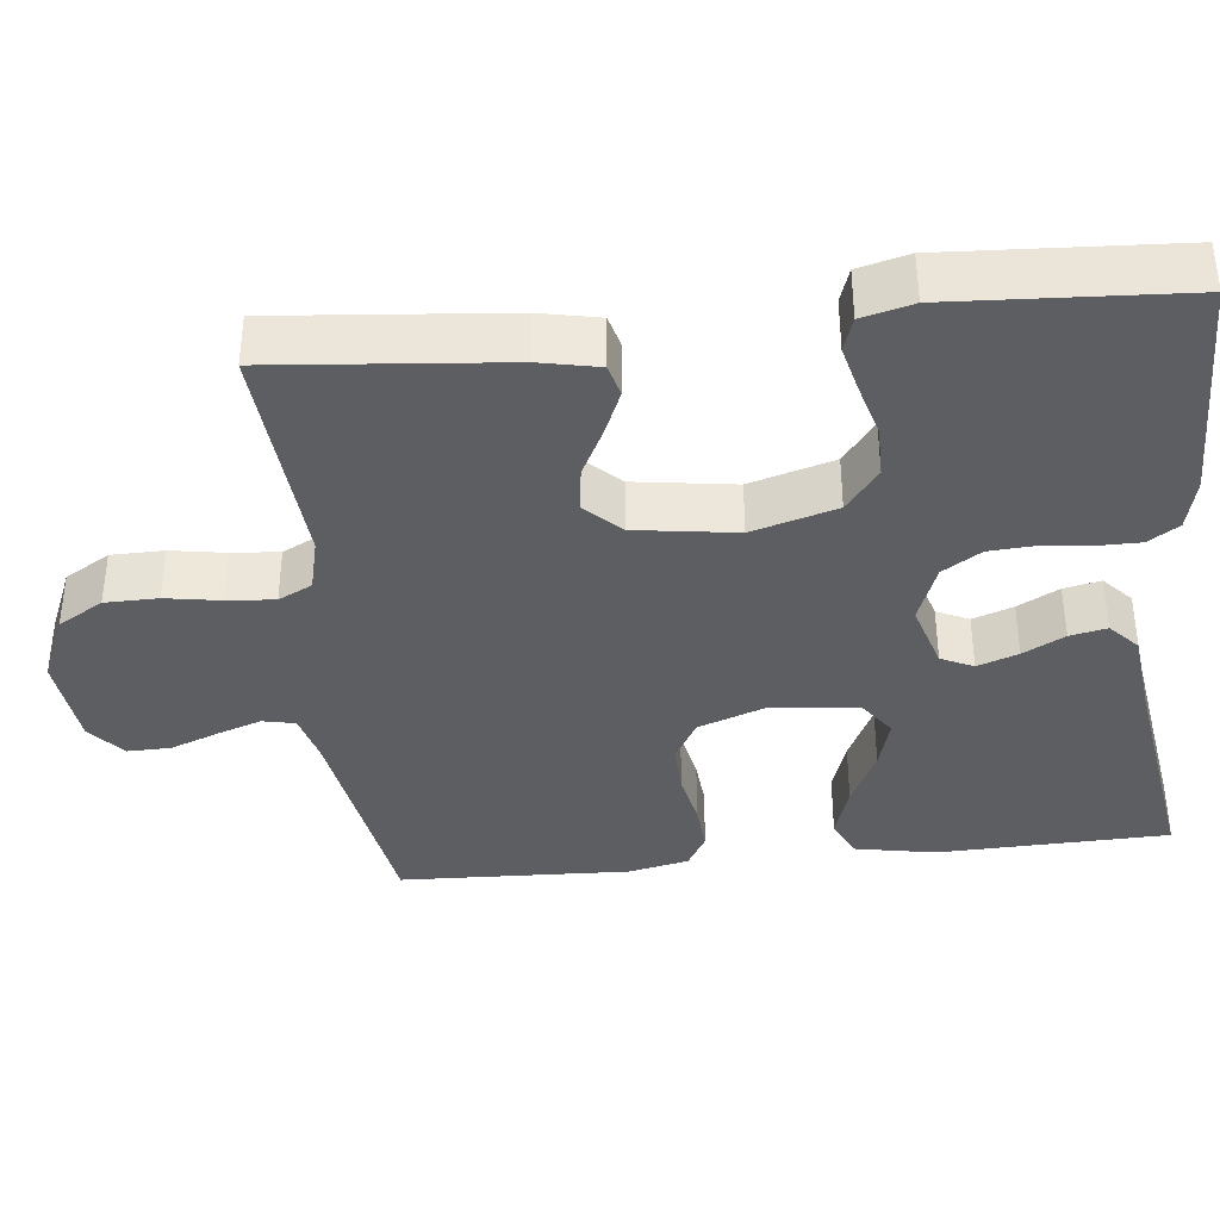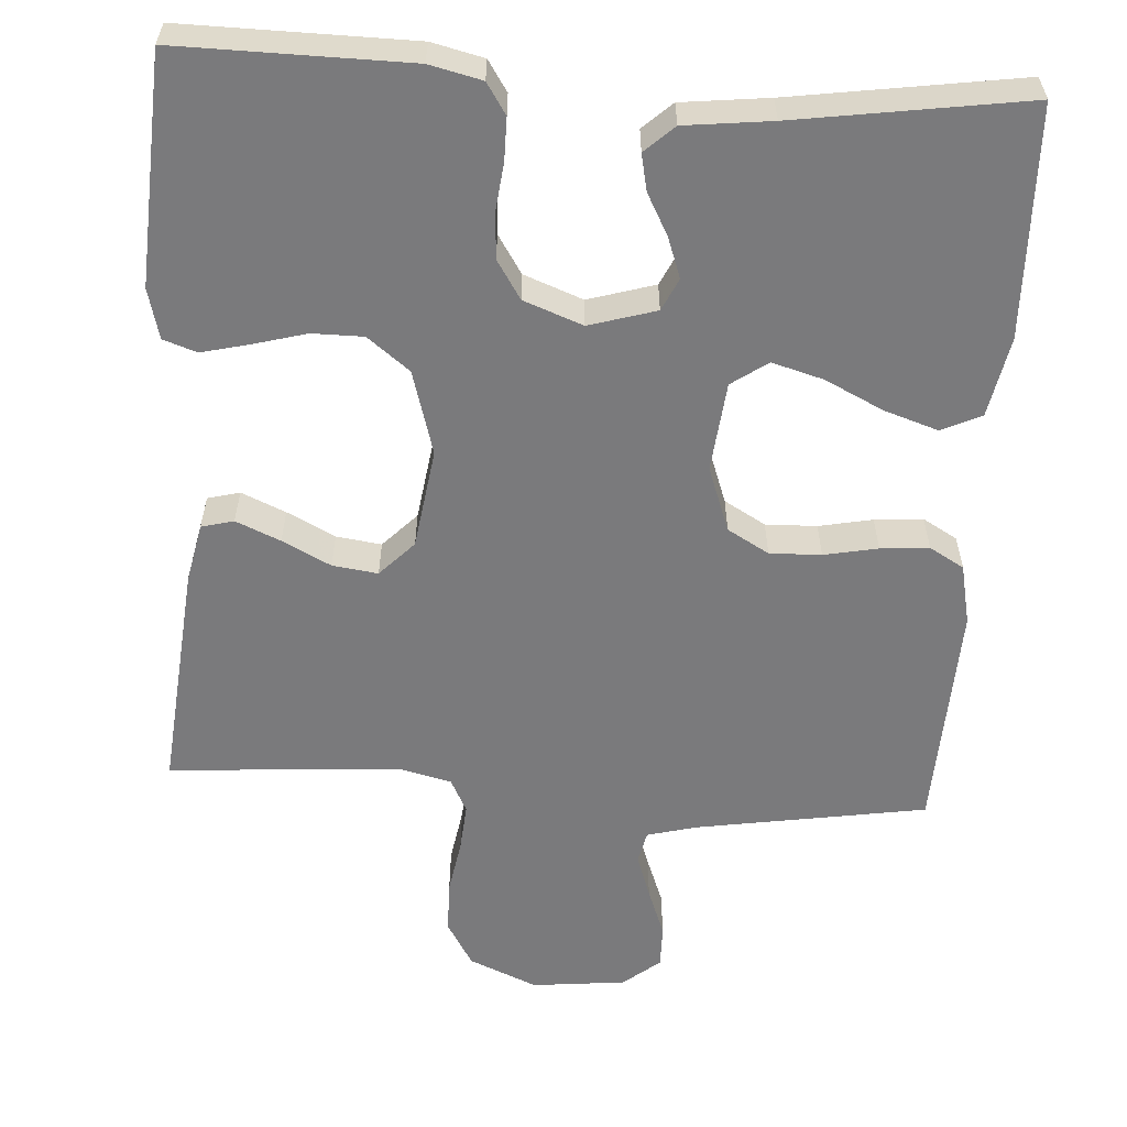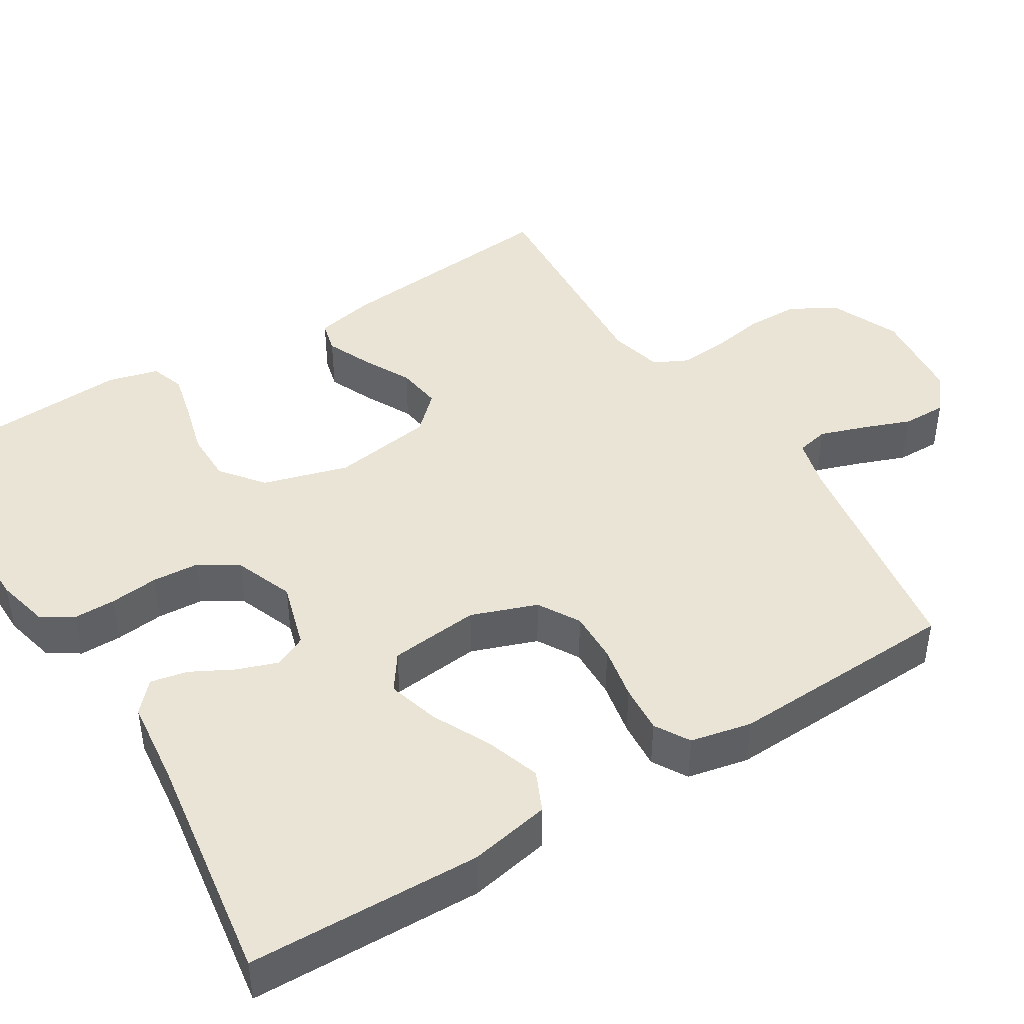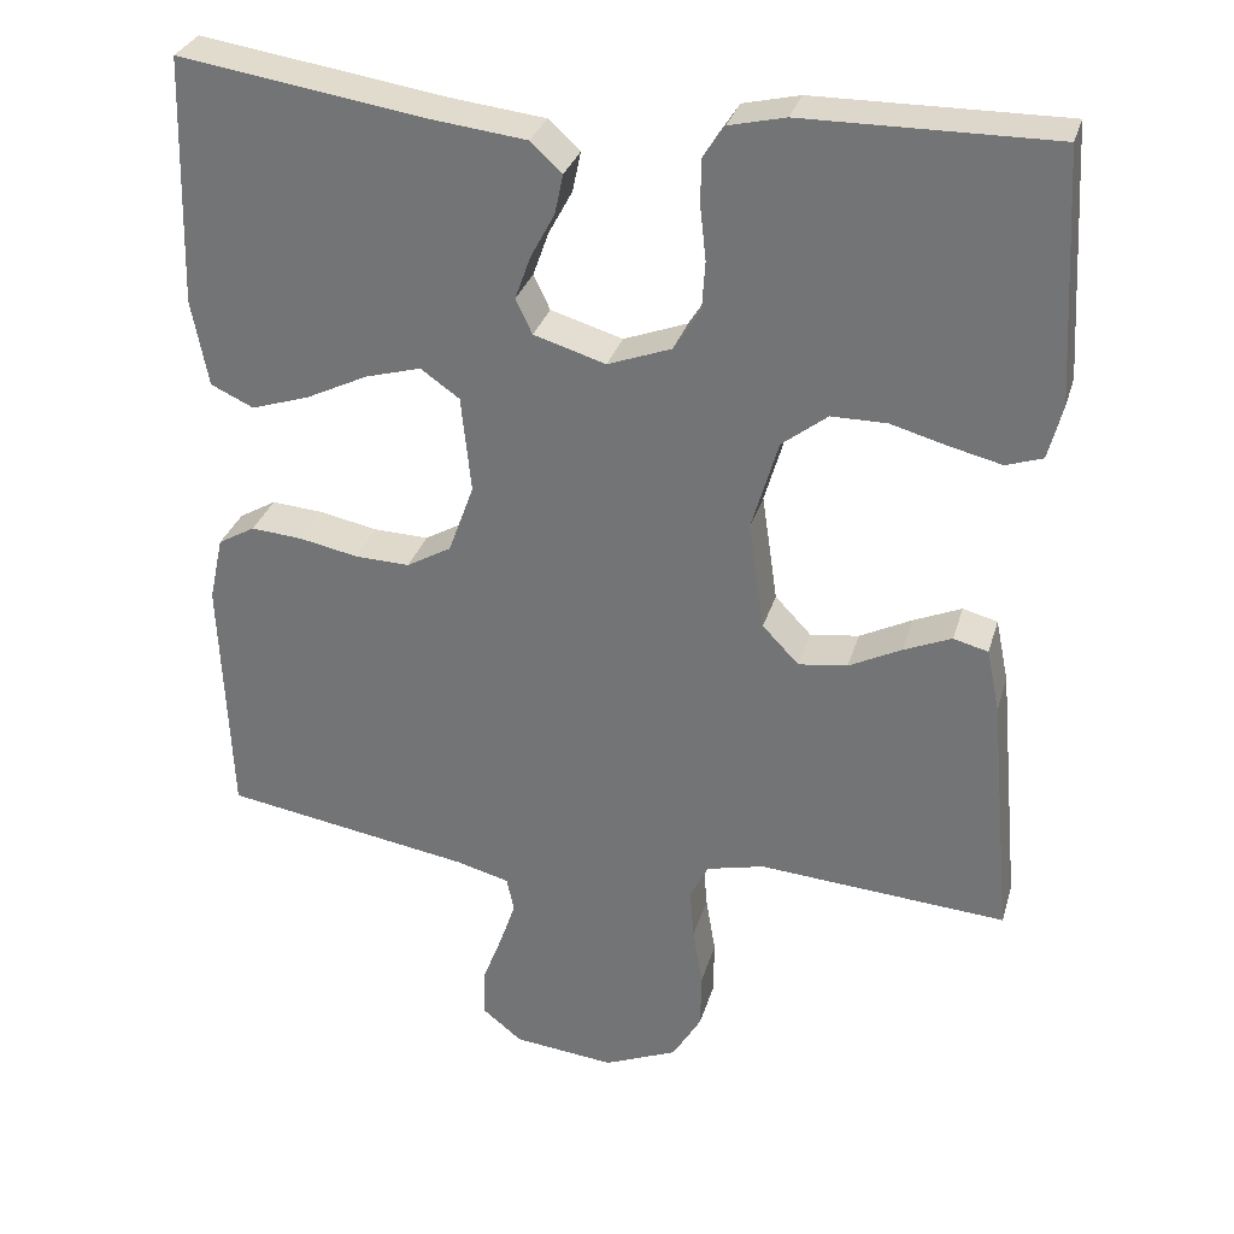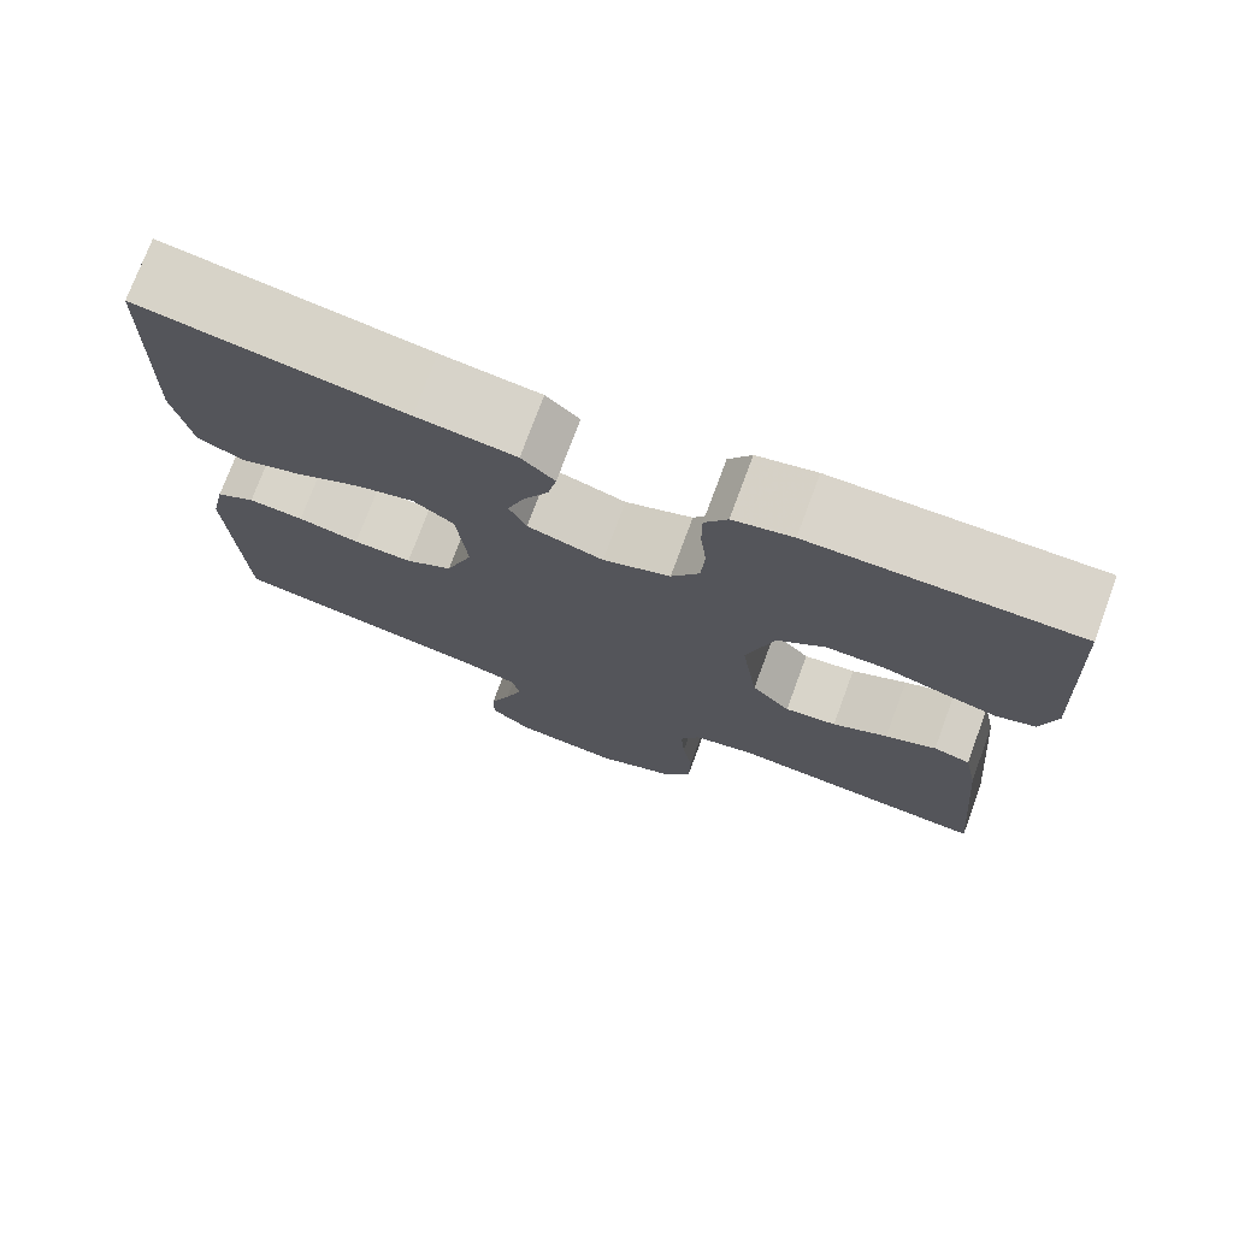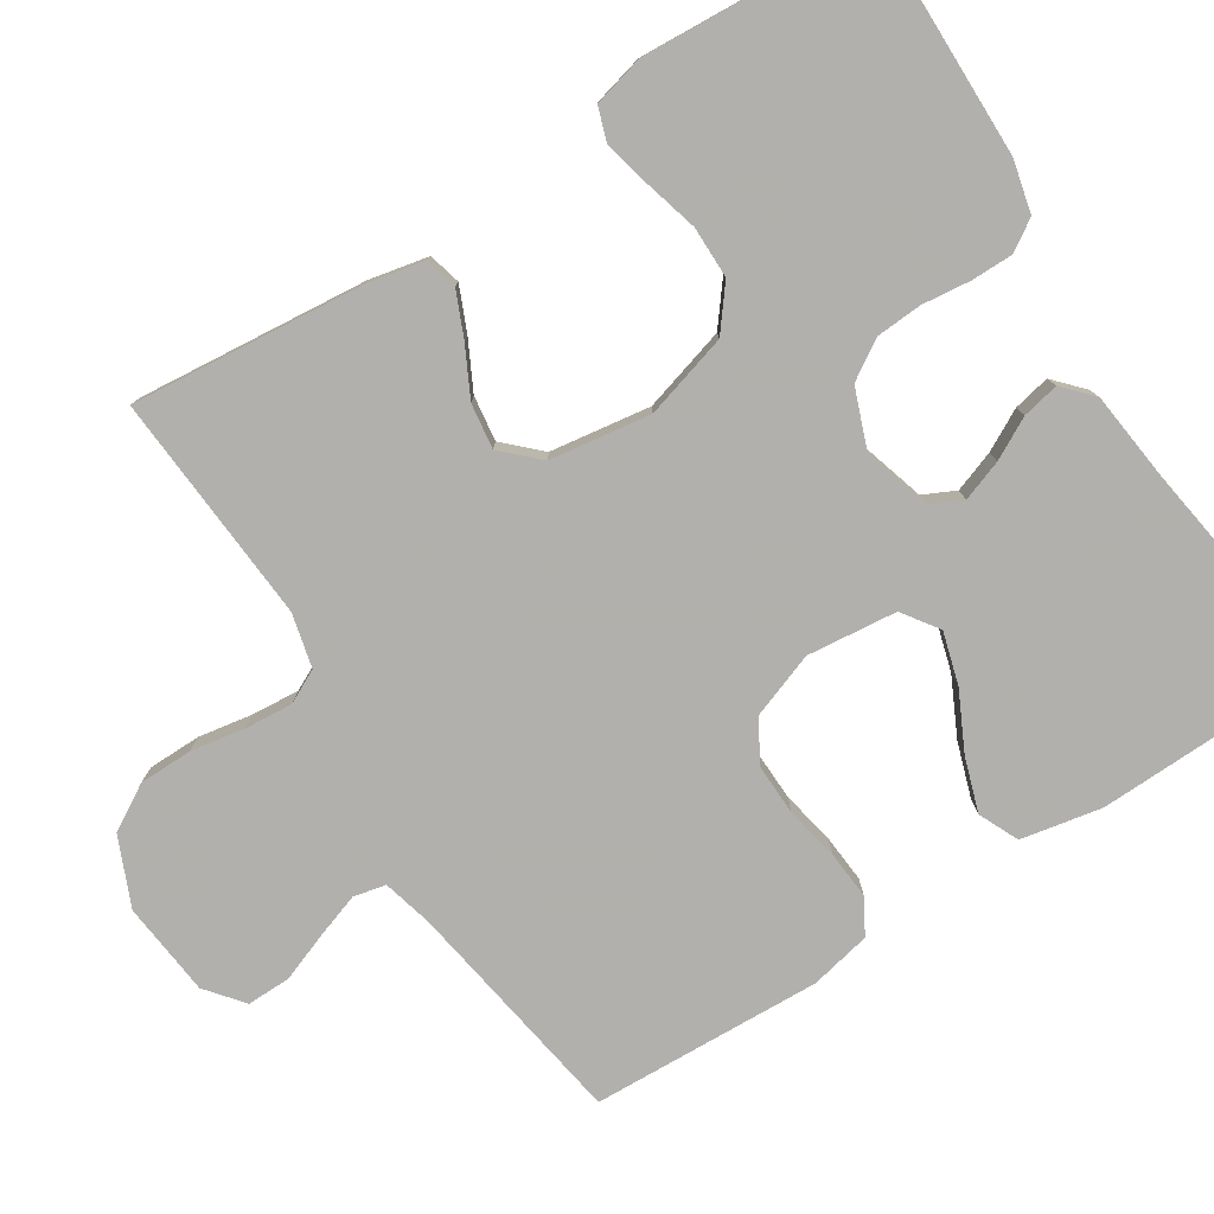
<metadata>
{"format":"obj","ext":"obj","renderer":"f3d","projection":"perspective","resolution":1024,"background":"white","views":[{"elev":-37.6,"azim":-83.8,"up":"+Y"},{"elev":-58.2,"azim":-3.7,"up":"+Y"},{"elev":43.8,"azim":58.0,"up":"+Y"},{"elev":30.9,"azim":-164.5,"up":"+Z"},{"elev":74.9,"azim":-159.7,"up":"+Z"},{"elev":-78.6,"azim":-57.6,"up":"+Y"}]}
</metadata>
<code>
v 0.5 0.07 0.5
v 0.509 0.07 0.2
v 0.489 0.07 0.095
v 0.437 0.07 0.071
v 0.367 0.07 0.094
v 0.291 0.07 0.131
v 0.224 0.07 0.15
v 0.177 0.07 0.117
v 0.165 0.07 0
v 0.196 0.07 -0.085
v 0.25 0.07 -0.116
v 0.317 0.07 -0.114
v 0.387 0.07 -0.1
v 0.45 0.07 -0.095
v 0.495 0.07 -0.121
v 0.512 0.07 -0.2
v 0.5 0.07 -0.5
v 0.2 0.07 -0.549
v 0.135 0.07 -0.566
v 0.126 0.07 -0.608
v 0.146 0.07 -0.666
v 0.17 0.07 -0.729
v 0.171 0.07 -0.786
v 0.123 0.07 -0.825
v 0 0.07 -0.838
v -0.089 0.07 -0.8
v -0.124 0.07 -0.741
v -0.125 0.07 -0.672
v -0.113 0.07 -0.601
v -0.108 0.07 -0.539
v -0.13 0.07 -0.495
v -0.2 0.07 -0.478
v -0.5 0.07 -0.5
v -0.472 0.07 -0.2
v -0.456 0.07 -0.123
v -0.414 0.07 -0.112
v -0.356 0.07 -0.137
v -0.293 0.07 -0.169
v -0.234 0.07 -0.177
v -0.19 0.07 -0.131
v -0.171 0.07 0
v -0.203 0.07 0.11
v -0.258 0.07 0.153
v -0.325 0.07 0.153
v -0.394 0.07 0.134
v -0.456 0.07 0.119
v -0.5 0.07 0.134
v -0.517 0.07 0.2
v -0.5 0.07 0.5
v -0.2 0.07 0.497
v -0.132 0.07 0.481
v -0.106 0.07 0.441
v -0.106 0.07 0.386
v -0.113 0.07 0.323
v -0.109 0.07 0.263
v -0.077 0.07 0.213
v 0 0.07 0.184
v 0.087 0.07 0.21
v 0.107 0.07 0.252
v 0.088 0.07 0.305
v 0.059 0.07 0.359
v 0.049 0.07 0.407
v 0.087 0.07 0.442
v 0.2 0.07 0.455
v 0.5 0 0.5
v 0.509 0 0.2
v 0.489 0 0.095
v 0.437 0 0.071
v 0.367 0 0.094
v 0.291 0 0.131
v 0.224 0 0.15
v 0.177 0 0.117
v 0.165 0 0
v 0.196 0 -0.085
v 0.25 0 -0.116
v 0.317 0 -0.114
v 0.387 0 -0.1
v 0.45 0 -0.095
v 0.495 0 -0.121
v 0.512 0 -0.2
v 0.5 0 -0.5
v 0.2 0 -0.549
v 0.135 0 -0.566
v 0.126 0 -0.608
v 0.146 0 -0.666
v 0.17 0 -0.729
v 0.171 0 -0.786
v 0.123 0 -0.825
v 0 0 -0.838
v -0.089 0 -0.8
v -0.124 0 -0.741
v -0.125 0 -0.672
v -0.113 0 -0.601
v -0.108 0 -0.539
v -0.13 0 -0.495
v -0.2 0 -0.478
v -0.5 0 -0.5
v -0.472 0 -0.2
v -0.456 0 -0.123
v -0.414 0 -0.112
v -0.356 0 -0.137
v -0.293 0 -0.169
v -0.234 0 -0.177
v -0.19 0 -0.131
v -0.171 0 0
v -0.203 0 0.11
v -0.258 0 0.153
v -0.325 0 0.153
v -0.394 0 0.134
v -0.456 0 0.119
v -0.5 0 0.134
v -0.517 0 0.2
v -0.5 0 0.5
v -0.2 0 0.497
v -0.132 0 0.481
v -0.106 0 0.441
v -0.106 0 0.386
v -0.113 0 0.323
v -0.109 0 0.263
v -0.077 0 0.213
v 0 0 0.184
v 0.087 0 0.21
v 0.107 0 0.252
v 0.088 0 0.305
v 0.059 0 0.359
v 0.049 0 0.407
v 0.087 0 0.442
v 0.2 0 0.455
f 62 63 64
f 61 62 64
f 60 61 64
f 4 5 6
f 3 4 6
f 2 3 6
f 1 2 6
f 64 1 6
f 60 64 6
f 59 60 6
f 58 59 6 7
f 57 58 7 8
f 56 57 8 9
f 52 53 54
f 51 52 54
f 50 51 54
f 49 50 54
f 48 49 54
f 47 48 54
f 46 47 54
f 45 46 54
f 44 45 54
f 43 44 54 55
f 42 43 55 56
f 36 37 38
f 35 36 38
f 34 35 38
f 33 34 38
f 32 33 38
f 31 32 38 39
f 30 31 39 40
f 27 28 29
f 26 27 29
f 25 26 29
f 24 25 29
f 23 24 29
f 22 23 29
f 21 22 29
f 20 21 29 30
f 30 40 41
f 20 30 41
f 19 20 41
f 16 17 18
f 15 16 18
f 14 15 18
f 13 14 18
f 12 13 18
f 11 12 18 19
f 56 9 10
f 42 56 10
f 41 42 10
f 19 41 10
f 10 11 19
f 128 127 126
f 128 126 125
f 128 125 124
f 70 69 68
f 70 68 67
f 70 67 66
f 70 66 65
f 70 65 128
f 70 128 124
f 70 124 123
f 71 70 123 122
f 72 71 122 121
f 73 72 121 120
f 118 117 116
f 118 116 115
f 118 115 114
f 118 114 113
f 118 113 112
f 118 112 111
f 118 111 110
f 118 110 109
f 118 109 108
f 119 118 108 107
f 120 119 107 106
f 102 101 100
f 102 100 99
f 102 99 98
f 102 98 97
f 102 97 96
f 103 102 96 95
f 104 103 95 94
f 93 92 91
f 93 91 90
f 93 90 89
f 93 89 88
f 93 88 87
f 93 87 86
f 93 86 85
f 94 93 85 84
f 105 104 94
f 105 94 84
f 105 84 83
f 82 81 80
f 82 80 79
f 82 79 78
f 82 78 77
f 82 77 76
f 83 82 76 75
f 74 73 120
f 74 120 106
f 74 106 105
f 74 105 83
f 83 75 74
f 1 65 66 2
f 2 66 67 3
f 3 67 68 4
f 4 68 69 5
f 5 69 70 6
f 6 70 71 7
f 7 71 72 8
f 8 72 73 9
f 9 73 74 10
f 10 74 75 11
f 11 75 76 12
f 12 76 77 13
f 13 77 78 14
f 14 78 79 15
f 15 79 80 16
f 16 80 81 17
f 17 81 82 18
f 18 82 83 19
f 19 83 84 20
f 20 84 85 21
f 21 85 86 22
f 22 86 87 23
f 23 87 88 24
f 24 88 89 25
f 25 89 90 26
f 26 90 91 27
f 27 91 92 28
f 28 92 93 29
f 29 93 94 30
f 30 94 95 31
f 31 95 96 32
f 32 96 97 33
f 33 97 98 34
f 34 98 99 35
f 35 99 100 36
f 36 100 101 37
f 37 101 102 38
f 38 102 103 39
f 39 103 104 40
f 40 104 105 41
f 41 105 106 42
f 42 106 107 43
f 43 107 108 44
f 44 108 109 45
f 45 109 110 46
f 46 110 111 47
f 47 111 112 48
f 48 112 113 49
f 49 113 114 50
f 50 114 115 51
f 51 115 116 52
f 52 116 117 53
f 53 117 118 54
f 54 118 119 55
f 55 119 120 56
f 56 120 121 57
f 57 121 122 58
f 58 122 123 59
f 59 123 124 60
f 60 124 125 61
f 61 125 126 62
f 62 126 127 63
f 63 127 128 64
f 64 128 65 1

</code>
